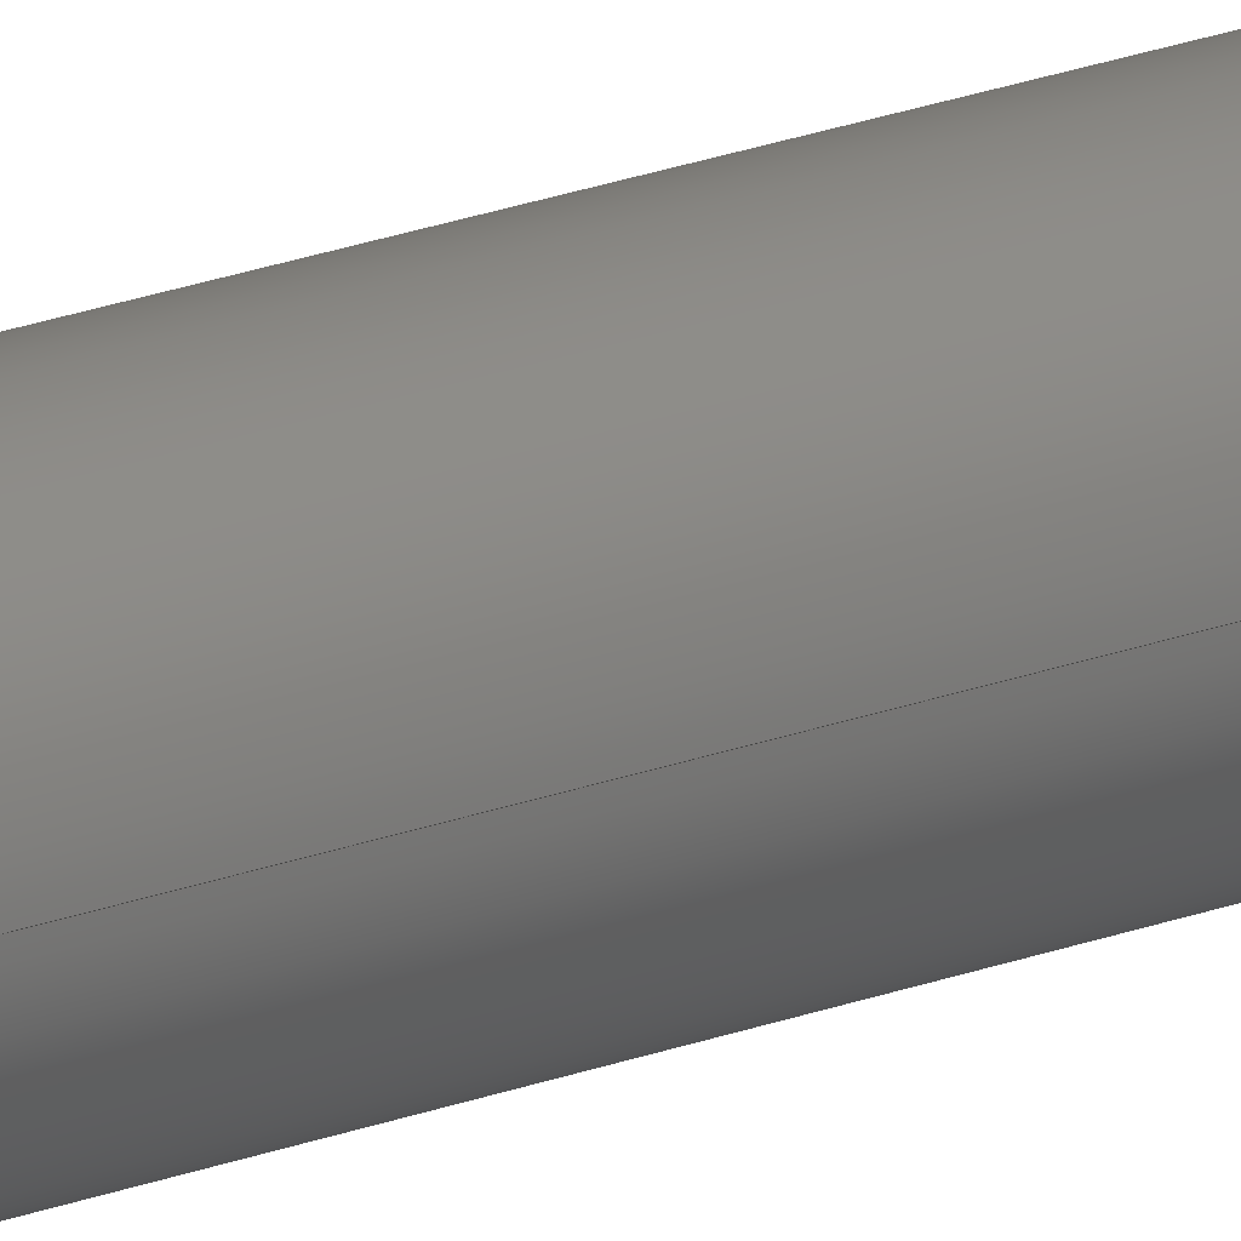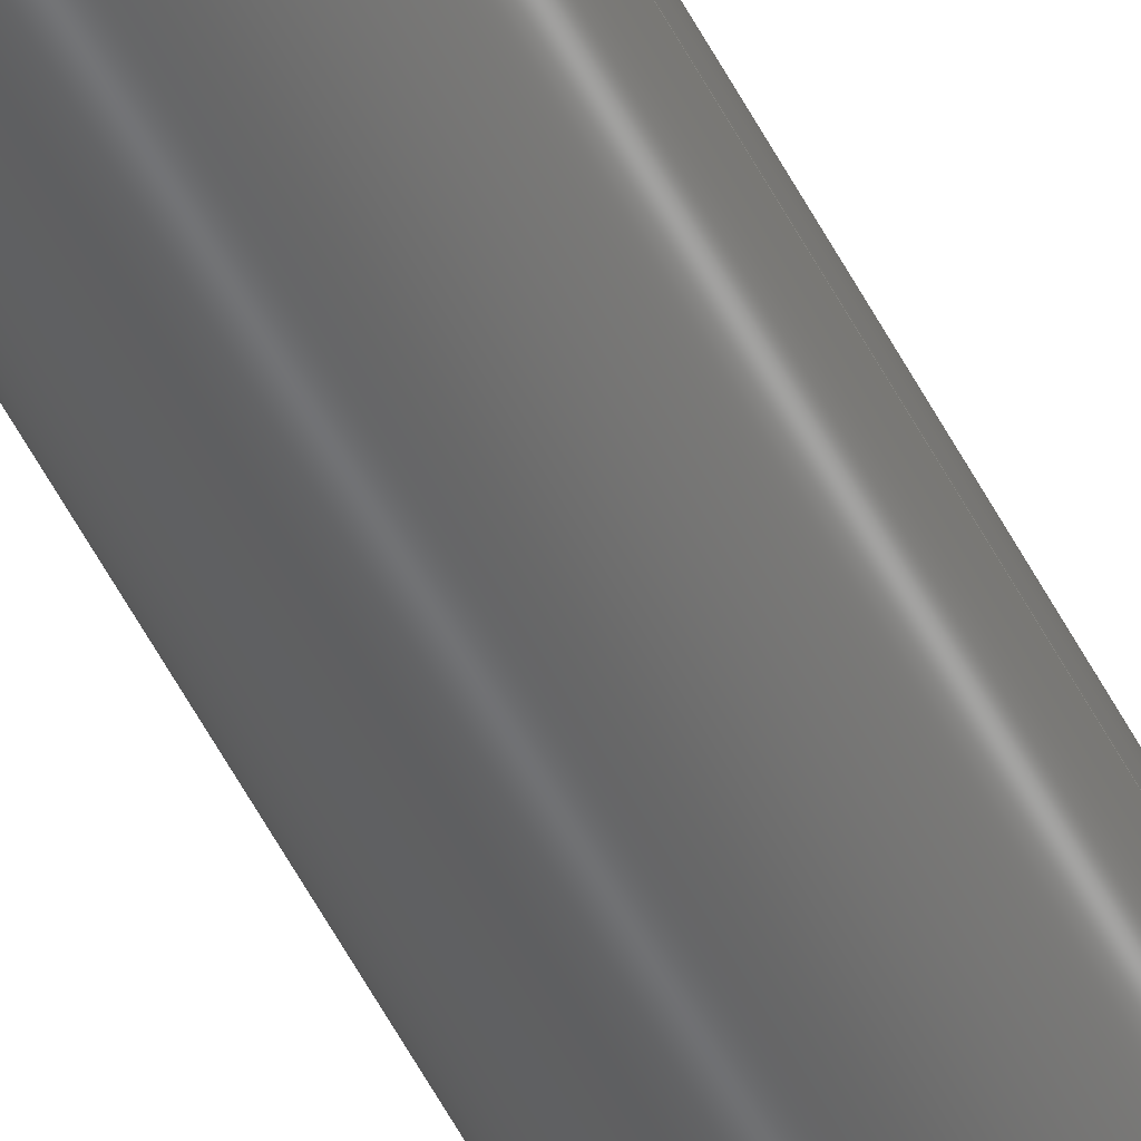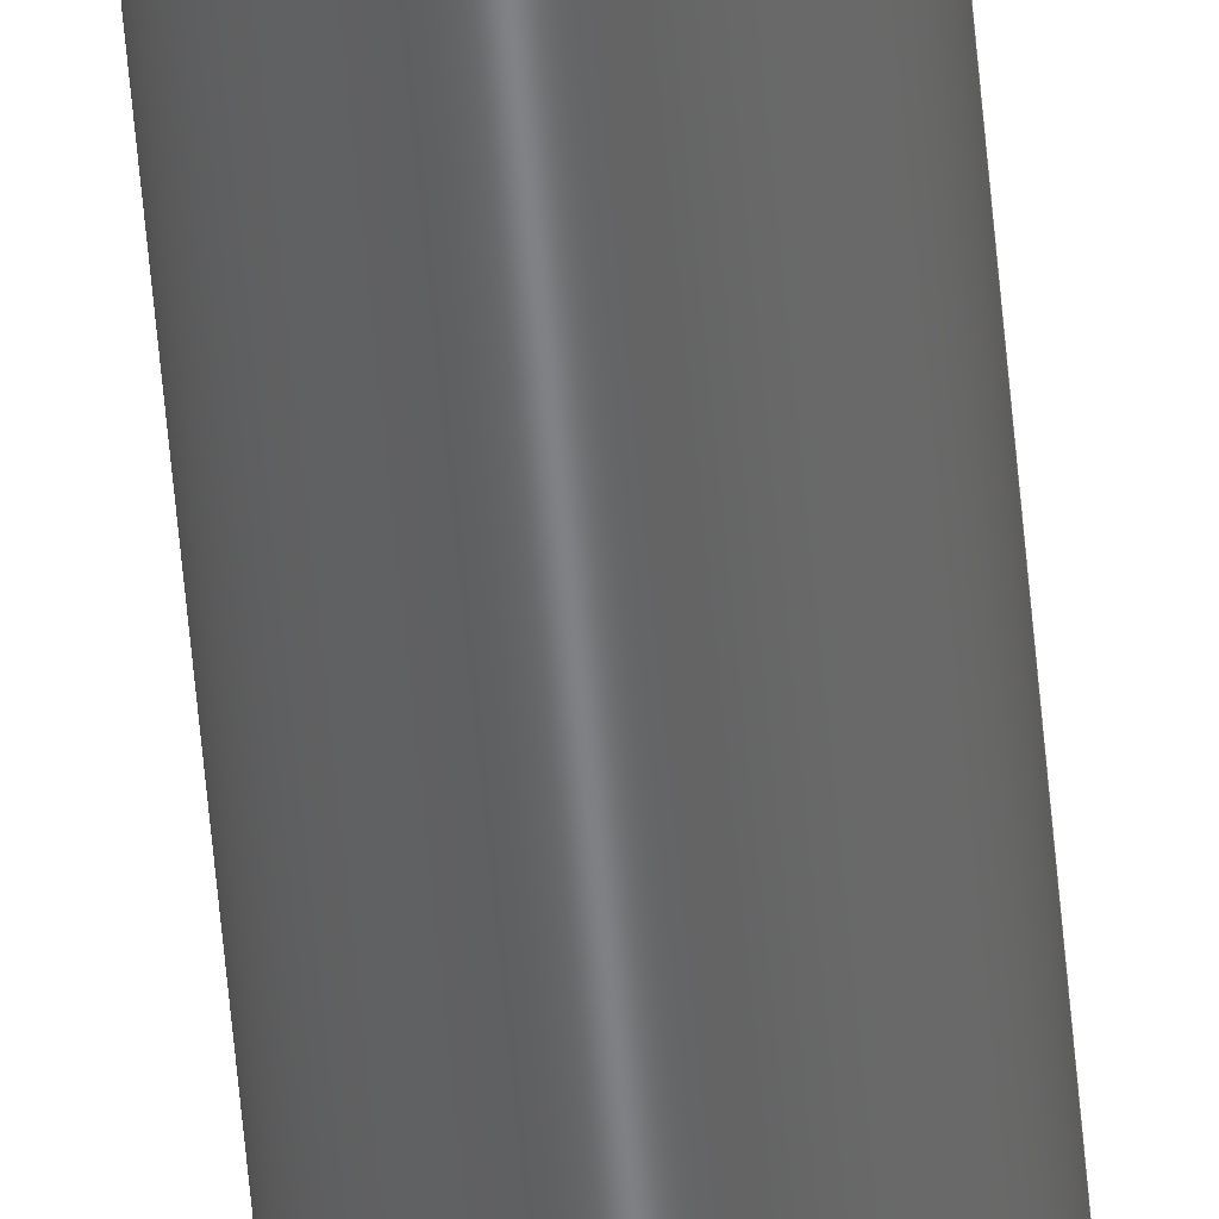
<metadata>
{"format":"step","ext":"step","renderer":"f3d","projection":"perspective","resolution":1024,"background":"white","views":[{"elev":15.3,"azim":-133.5,"up":"+Y"},{"elev":-49.1,"azim":25.2,"up":"+Y"},{"elev":-51.3,"azim":4.6,"up":"+Y"}]}
</metadata>
<code>
ISO-10303-21;
DATA;
#1 = DIRECTION ( 'NONE',  ( -1, 0, 0 ) ) ;
#2 = PRODUCT_RELATED_PRODUCT_CATEGORY ( 'detail', '', ( #224 ) ) ;
#3 = DIRECTION ( 'NONE',  ( -0, -0, -1 ) ) ;
#4 = DIRECTION ( 'NONE',  ( 0, 0, 1 ) ) ;
#5 = EDGE_CURVE ( 'NONE', #172, #210, #153, .T. ) ;
#6 = CARTESIAN_POINT ( 'NONE',  ( 0, 0, 0 ) ) ;
#7 = CYLINDRICAL_SURFACE ( 'NONE', #96, 2.78 ) ;
#8 = APPLICATION_CONTEXT ( 'configuration controlled 3d designs of mechanical parts and assemblies' ) ;
#9 = CARTESIAN_POINT ( 'NONE',  ( 0, 0, 0 ) ) ;
#10 = DIRECTION ( 'NONE',  ( 1, 0, 0 ) ) ;
#11 = COORDINATED_UNIVERSAL_TIME_OFFSET ( 3, 0, .BEHIND. ) ;
#12 = ADVANCED_FACE ( 'NONE', ( #115 ), #22, .F. ) ;
#13 = DATE_TIME_ROLE ( 'classification_date' ) ;
#14 = EDGE_LOOP ( 'NONE', ( #193, #113 ) ) ;
#15 = DATE_AND_TIME ( #91, #57 ) ;
#16 = CIRCLE ( 'NONE', #239, 2.78 ) ;
#17 = FACE_OUTER_BOUND ( 'NONE', #173, .T. ) ;
#18 = EDGE_CURVE ( 'NONE', #210, #247, #86, .T. ) ;
#19 = DIRECTION ( 'NONE',  ( -0, -0, -1 ) ) ;
#20 = FACE_OUTER_BOUND ( 'NONE', #52, .T. ) ;
#21 = CIRCLE ( 'NONE', #56, 2.405 ) ;
#22 = CYLINDRICAL_SURFACE ( 'NONE', #227, 2.405 ) ;
#23 = DIRECTION ( 'NONE',  ( -0, -0, -1 ) ) ;
#24 = CARTESIAN_POINT ( 'NONE',  ( 0, 0, 216 ) ) ;
#25 = AXIS2_PLACEMENT_3D ( 'NONE', #229, #100, #80 ) ;
#26 = FACE_BOUND ( 'NONE', #132, .T. ) ;
#27 = DIRECTION ( 'NONE',  ( 0, 0, 1 ) ) ;
#28 = CARTESIAN_POINT ( 'NONE',  ( 0, 0, 216 ) ) ;
#29 = APPROVAL_DATE_TIME ( #15, #217 ) ;
#30 = ORIENTED_EDGE ( 'NONE', *, *, #171, .F. ) ;
#31 = COORDINATED_UNIVERSAL_TIME_OFFSET ( 3, 0, .BEHIND. ) ;
#32 = ADVANCED_FACE ( 'NONE', ( #191, #99 ), #119, .F. ) ;
#33 = SECURITY_CLASSIFICATION_LEVEL ( 'unclassified' ) ;
#34 = PRODUCT_DEFINITION_FORMATION_WITH_SPECIFIED_SOURCE ( 'ANY', '', #224, .NOT_KNOWN. ) ;
#35 = PERSON_AND_ORGANIZATION ( #177, #43 ) ;
#36 = ADVANCED_BREP_SHAPE_REPRESENTATION ( 'Pipe 5 in, Sch 80', ( #143, #222 ), #121 ) ;
#37 = PERSON_AND_ORGANIZATION_ROLE ( 'design_supplier' ) ;
#38 = DIRECTION ( 'NONE',  ( -0, -0, -1 ) ) ;
#39 = EDGE_CURVE ( 'NONE', #166, #187, #214, .T. ) ;
#40 = DIRECTION ( 'NONE',  ( 0, 0, 1 ) ) ;
#41 = DIRECTION ( 'NONE',  ( 1, 0, -0 ) ) ;
#42 = EDGE_LOOP ( 'NONE', ( #108, #190, #232, #30 ) ) ;
#43 = ORGANIZATION ( 'UNSPECIFIED', 'UNSPECIFIED', '' ) ;
#44 =( LENGTH_UNIT ( ) NAMED_UNIT ( * ) SI_UNIT ( $, .METRE. ) );
#45 = EDGE_CURVE ( 'NONE', #187, #168, #74, .T. ) ;
#46 = ADVANCED_FACE ( 'NONE', ( #17 ), #60, .T. ) ;
#47 = DIRECTION ( 'NONE',  ( 1, 0, 0 ) ) ;
#48 = DATE_AND_TIME ( #189, #170 ) ;
#49 = CC_DESIGN_APPROVAL ( #137, ( #199 ) ) ;
#50 = PRODUCT_DEFINITION_SHAPE ( 'NONE', 'NONE',  #199 ) ;
#51 = SECURITY_CLASSIFICATION ( '', '', #33 ) ;
#52 = EDGE_LOOP ( 'NONE', ( #79, #252, #233, #154 ) ) ;
#53 = ADVANCED_FACE ( 'NONE', ( #20 ), #76, .F. ) ;
#54 = UNCERTAINTY_MEASURE_WITH_UNIT (LENGTH_MEASURE( 1e-05 ), #124, 'distance_accuracy_value', 'NONE');
#55 = CALENDAR_DATE ( 2025, 13, 5 ) ;
#56 = AXIS2_PLACEMENT_3D ( 'NONE', #28, #123, #144 ) ;
#57 = LOCAL_TIME ( 13, 36, 58, #208 ) ;
#58 = EDGE_LOOP ( 'NONE', ( #128, #138, #195, #93 ) ) ;
#59 = EDGE_CURVE ( 'NONE', #63, #247, #156, .T. ) ;
#60 = CYLINDRICAL_SURFACE ( 'NONE', #139, 2.78 ) ;
#61 = DIRECTION ( 'NONE',  ( -0, -0, -1 ) ) ;
#62 = ORIENTED_EDGE ( 'NONE', *, *, #45, .T. ) ;
#63 = VERTEX_POINT ( 'NONE', #211 ) ;
#64 = LINE ( 'NONE', #179, #68 ) ;
#65 = APPROVAL_PERSON_ORGANIZATION ( #203, #217, #71 ) ;
#66 = CARTESIAN_POINT ( 'NONE',  ( 0, 0, 216 ) ) ;
#67 = CC_DESIGN_PERSON_AND_ORGANIZATION_ASSIGNMENT ( #147, #110, ( #51 ) ) ;
#68 = VECTOR ( 'NONE', #23, 39.37 ) ;
#69 = DIRECTION ( 'NONE',  ( 1, 0, 0 ) ) ;
#70 = DATE_AND_TIME ( #223, #141 ) ;
#71 = APPROVAL_ROLE ( '' ) ;
#72 = PERSON_AND_ORGANIZATION_ROLE ( 'creator' ) ;
#73 = APPROVAL_ROLE ( '' ) ;
#74 = CIRCLE ( 'NONE', #25, 2.405 ) ;
#75 = CARTESIAN_POINT ( 'NONE',  ( -2.78, 0, 216 ) ) ;
#76 = CYLINDRICAL_SURFACE ( 'NONE', #201, 2.405 ) ;
#77 = ADVANCED_FACE ( 'NONE', ( #117 ), #7, .T. ) ;
#78 = EDGE_LOOP ( 'NONE', ( #92, #62 ) ) ;
#79 = ORIENTED_EDGE ( 'NONE', *, *, #39, .F. ) ;
#80 = DIRECTION ( 'NONE',  ( 1, 0, 0 ) ) ;
#81 = CC_DESIGN_DATE_AND_TIME_ASSIGNMENT ( #225, #13, ( #51 ) ) ;
#82 = LOCAL_TIME ( 13, 36, 58, #167 ) ;
#83 = DIRECTION ( 'NONE',  ( 1, 0, 0 ) ) ;
#84 = DIRECTION ( 'NONE',  ( -1, 0, 0 ) ) ;
#85 = DIRECTION ( 'NONE',  ( -0, -0, -1 ) ) ;
#86 = CIRCLE ( 'NONE', #120, 2.78 ) ;
#87 = AXIS2_PLACEMENT_3D ( 'NONE', #6, #219, #105 ) ;
#88 = PLANE ( 'NONE',  #126 ) ;
#89 = EDGE_CURVE ( 'NONE', #172, #63, #169, .T. ) ;
#90 = VERTEX_POINT ( 'NONE', #240 ) ;
#91 = CALENDAR_DATE ( 2025, 13, 5 ) ;
#92 = ORIENTED_EDGE ( 'NONE', *, *, #226, .T. ) ;
#93 = ORIENTED_EDGE ( 'NONE', *, *, #59, .F. ) ;
#94 = APPLICATION_PROTOCOL_DEFINITION ( 'international standard', 'config_control_design', 1994, #8 ) ;
#95 = EDGE_CURVE ( 'NONE', #166, #90, #212, .T. ) ;
#96 = AXIS2_PLACEMENT_3D ( 'NONE', #24, #85, #84 ) ;
#97 = AXIS2_PLACEMENT_3D ( 'NONE', #9, #142, #238 ) ;
#98 = DIRECTION ( 'NONE',  ( -1, 0, 0 ) ) ;
#99 = FACE_BOUND ( 'NONE', #78, .T. ) ;
#100 = DIRECTION ( 'NONE',  ( 0, 0, 1 ) ) ;
#101 = ORIENTED_EDGE ( 'NONE', *, *, #209, .T. ) ;
#102 = DIRECTION ( 'NONE',  ( -1, 0, 0 ) ) ;
#103 = FACE_OUTER_BOUND ( 'NONE', #14, .T. ) ;
#104 = CARTESIAN_POINT ( 'NONE',  ( 2.405, 2.945e-16, 216 ) ) ;
#105 = DIRECTION ( 'NONE',  ( 1, 0, 0 ) ) ;
#106 = LOCAL_TIME ( 13, 36, 58, #146 ) ;
#107 = MECHANICAL_CONTEXT ( 'NONE', #8, 'mechanical' ) ;
#108 = ORIENTED_EDGE ( 'NONE', *, *, #204, .T. ) ;
#109 = CC_DESIGN_PERSON_AND_ORGANIZATION_ASSIGNMENT ( #149, #221, ( #224 ) ) ;
#110 = PERSON_AND_ORGANIZATION_ROLE ( 'classification_officer' ) ;
#111 = ORIENTED_EDGE ( 'NONE', *, *, #5, .F. ) ;
#112 = DIRECTION ( 'NONE',  ( 0, 0, 1 ) ) ;
#113 = ORIENTED_EDGE ( 'NONE', *, *, #89, .T. ) ;
#114 = APPROVAL_ROLE ( '' ) ;
#115 = FACE_OUTER_BOUND ( 'NONE', #42, .T. ) ;
#116 = AXIS2_PLACEMENT_3D ( 'NONE', #213, #176, #41 ) ;
#117 = FACE_OUTER_BOUND ( 'NONE', #58, .T. ) ;
#118 = ORIENTED_EDGE ( 'NONE', *, *, #18, .F. ) ;
#119 = PLANE ( 'NONE',  #116 ) ;
#120 = AXIS2_PLACEMENT_3D ( 'NONE', #175, #40, #194 ) ;
#121 =( GEOMETRIC_REPRESENTATION_CONTEXT ( 3 ) GLOBAL_UNCERTAINTY_ASSIGNED_CONTEXT ( ( #54 ) ) GLOBAL_UNIT_ASSIGNED_CONTEXT ( ( #124, #178, #218 ) ) REPRESENTATION_CONTEXT ( 'NONE', 'WORKASPACE' ) );
#122 = ORIENTED_EDGE ( 'NONE', *, *, #209, .F. ) ;
#123 = DIRECTION ( 'NONE',  ( 0, 0, 1 ) ) ;
#124 =( CONVERSION_BASED_UNIT ( 'INCH', #196 ) LENGTH_UNIT ( ) NAMED_UNIT ( #244 ) );
#125 = CARTESIAN_POINT ( 'NONE',  ( 2.78, 3.405e-16, 216 ) ) ;
#126 = AXIS2_PLACEMENT_3D ( 'NONE', #66, #163, #216 ) ;
#127 = EDGE_CURVE ( 'NONE', #63, #172, #16, .T. ) ;
#128 = ORIENTED_EDGE ( 'NONE', *, *, #89, .F. ) ;
#129 = PERSON_AND_ORGANIZATION_ROLE ( 'creator' ) ;
#130 = ORIENTED_EDGE ( 'NONE', *, *, #95, .F. ) ;
#131 = SHAPE_DEFINITION_REPRESENTATION ( #50, #36 ) ;
#132 = EDGE_LOOP ( 'NONE', ( #215, #130 ) ) ;
#133 = CC_DESIGN_SECURITY_CLASSIFICATION ( #51, ( #34 ) ) ;
#134 = APPROVAL_STATUS ( 'not_yet_approved' ) ;
#135 = CARTESIAN_POINT ( 'NONE',  ( 0, 0, 216 ) ) ;
#136 = CARTESIAN_POINT ( 'NONE',  ( 2.405, 2.945e-16, 216 ) ) ;
#137 = APPROVAL ( #134, 'UNSPECIFIED' ) ;
#138 = ORIENTED_EDGE ( 'NONE', *, *, #5, .T. ) ;
#139 = AXIS2_PLACEMENT_3D ( 'NONE', #251, #174, #98 ) ;
#140 = CC_DESIGN_APPROVAL ( #230, ( #51 ) ) ;
#141 = LOCAL_TIME ( 13, 36, 58, #11 ) ;
#142 = DIRECTION ( 'NONE',  ( 0, 0, 1 ) ) ;
#143 = MANIFOLD_SOLID_BREP ( 'Extrusion', #157 ) ;
#144 = DIRECTION ( 'NONE',  ( 1, 0, 0 ) ) ;
#145 = PERSON_AND_ORGANIZATION ( #177, #43 ) ;
#146 = COORDINATED_UNIVERSAL_TIME_OFFSET ( 3, 0, .BEHIND. ) ;
#147 = PERSON_AND_ORGANIZATION ( #177, #43 ) ;
#148 = DATE_AND_TIME ( #207, #82 ) ;
#149 = PERSON_AND_ORGANIZATION ( #177, #43 ) ;
#150 = EDGE_LOOP ( 'NONE', ( #122, #118 ) ) ;
#151 = DIRECTION ( 'NONE',  ( -0, -0, -1 ) ) ;
#152 = ORIENTED_EDGE ( 'NONE', *, *, #127, .F. ) ;
#153 = LINE ( 'NONE', #231, #197 ) ;
#154 = ORIENTED_EDGE ( 'NONE', *, *, #45, .F. ) ;
#155 = APPLICATION_CONTEXT ( 'configuration controlled 3d designs of mechanical parts and assemblies' ) ;
#156 = LINE ( 'NONE', #75, #165 ) ;
#157 = CLOSED_SHELL ( 'NONE', ( #12, #77, #249, #32, #46, #53 ) ) ;
#158 = CARTESIAN_POINT ( 'NONE',  ( -2.405, 0, 0 ) ) ;
#159 = DIRECTION ( 'NONE',  ( 0, 0, 1 ) ) ;
#160 = CARTESIAN_POINT ( 'NONE',  ( 2.405, 2.945e-16, 0 ) ) ;
#161 = CIRCLE ( 'NONE', #97, 2.405 ) ;
#162 = CARTESIAN_POINT ( 'NONE',  ( 0, 0, 216 ) ) ;
#163 = DIRECTION ( 'NONE',  ( 0, 0, 1 ) ) ;
#164 = PERSON_AND_ORGANIZATION ( #177, #43 ) ;
#165 = VECTOR ( 'NONE', #151, 39.37 ) ;
#166 = VERTEX_POINT ( 'NONE', #104 ) ;
#167 = COORDINATED_UNIVERSAL_TIME_OFFSET ( 3, 0, .BEHIND. ) ;
#168 = VERTEX_POINT ( 'NONE', #158 ) ;
#169 = CIRCLE ( 'NONE', #235, 2.78 ) ;
#170 = LOCAL_TIME ( 13, 36, 58, #31 ) ;
#171 = EDGE_CURVE ( 'NONE', #90, #168, #64, .T. ) ;
#172 = VERTEX_POINT ( 'NONE', #125 ) ;
#173 = EDGE_LOOP ( 'NONE', ( #111, #152, #250, #101 ) ) ;
#174 = DIRECTION ( 'NONE',  ( -0, -0, -1 ) ) ;
#175 = CARTESIAN_POINT ( 'NONE',  ( 0, 0, 0 ) ) ;
#176 = DIRECTION ( 'NONE',  ( 0, 0, 1 ) ) ;
#177 = PERSON ( 'UNSPECIFIED', 'UNSPECIFIED', 'UNSPECIFIED', ('UNSPECIFIED'), ('UNSPECIFIED'), ('UNSPECIFIED') ) ;
#178 =( NAMED_UNIT ( * ) PLANE_ANGLE_UNIT ( ) SI_UNIT ( $, .RADIAN. ) );
#179 = CARTESIAN_POINT ( 'NONE',  ( -2.405, 0, 216 ) ) ;
#180 = CC_DESIGN_PERSON_AND_ORGANIZATION_ASSIGNMENT ( #35, #37, ( #34 ) ) ;
#181 = VECTOR ( 'NONE', #3, 39.37 ) ;
#182 = APPROVAL_PERSON_ORGANIZATION ( #145, #137, #114 ) ;
#183 = CARTESIAN_POINT ( 'NONE',  ( 2.78, 3.405e-16, 0 ) ) ;
#184 = APPROVAL_PERSON_ORGANIZATION ( #164, #230, #73 ) ;
#185 = PERSON_AND_ORGANIZATION ( #177, #43 ) ;
#186 = APPLICATION_PROTOCOL_DEFINITION ( 'international standard', 'config_control_design', 1994, #155 ) ;
#187 = VERTEX_POINT ( 'NONE', #160 ) ;
#188 = PERSON_AND_ORGANIZATION ( #177, #43 ) ;
#189 = CALENDAR_DATE ( 2025, 13, 5 ) ;
#190 = ORIENTED_EDGE ( 'NONE', *, *, #39, .T. ) ;
#191 = FACE_OUTER_BOUND ( 'NONE', #150, .T. ) ;
#192 = CC_DESIGN_PERSON_AND_ORGANIZATION_ASSIGNMENT ( #185, #72, ( #34 ) ) ;
#193 = ORIENTED_EDGE ( 'NONE', *, *, #127, .T. ) ;
#194 = DIRECTION ( 'NONE',  ( 1, 0, 0 ) ) ;
#195 = ORIENTED_EDGE ( 'NONE', *, *, #18, .T. ) ;
#196 = LENGTH_MEASURE_WITH_UNIT ( LENGTH_MEASURE( 0.0254 ), #44 );
#197 = VECTOR ( 'NONE', #19, 39.37 ) ;
#198 = CC_DESIGN_APPROVAL ( #217, ( #34 ) ) ;
#199 = PRODUCT_DEFINITION ( 'UNKNOWN', '', #34, #206 ) ;
#200 = CARTESIAN_POINT ( 'NONE',  ( 0, 0, 216 ) ) ;
#201 = AXIS2_PLACEMENT_3D ( 'NONE', #135, #38, #1 ) ;
#202 = CIRCLE ( 'NONE', #87, 2.78 ) ;
#203 = PERSON_AND_ORGANIZATION ( #177, #43 ) ;
#204 = EDGE_CURVE ( 'NONE', #90, #166, #21, .T. ) ;
#205 = APPROVAL_DATE_TIME ( #48, #137 ) ;
#206 = DESIGN_CONTEXT ( 'detailed design', #155, 'design' ) ;
#207 = CALENDAR_DATE ( 2025, 13, 5 ) ;
#208 = COORDINATED_UNIVERSAL_TIME_OFFSET ( 3, 0, .BEHIND. ) ;
#209 = EDGE_CURVE ( 'NONE', #247, #210, #202, .T. ) ;
#210 = VERTEX_POINT ( 'NONE', #183 ) ;
#211 = CARTESIAN_POINT ( 'NONE',  ( -2.78, 0, 216 ) ) ;
#212 = CIRCLE ( 'NONE', #245, 2.405 ) ;
#213 = CARTESIAN_POINT ( 'NONE',  ( 0, 0, 0 ) ) ;
#214 = LINE ( 'NONE', #136, #181 ) ;
#215 = ORIENTED_EDGE ( 'NONE', *, *, #204, .F. ) ;
#216 = DIRECTION ( 'NONE',  ( 1, 0, -0 ) ) ;
#217 = APPROVAL ( #241, 'UNSPECIFIED' ) ;
#218 =( NAMED_UNIT ( * ) SI_UNIT ( $, .STERADIAN. ) SOLID_ANGLE_UNIT ( ) );
#219 = DIRECTION ( 'NONE',  ( 0, 0, 1 ) ) ;
#220 = CARTESIAN_POINT ( 'NONE',  ( 0, 0, 216 ) ) ;
#221 = PERSON_AND_ORGANIZATION_ROLE ( 'design_owner' ) ;
#222 = AXIS2_PLACEMENT_3D ( 'NONE', #246, #112, #10 ) ;
#223 = CALENDAR_DATE ( 2025, 13, 5 ) ;
#224 = PRODUCT ( 'Pipe 5 in, Sch 80', 'Pipe 5 in, Sch 80', '', ( #107 ) ) ;
#225 = DATE_AND_TIME ( #55, #106 ) ;
#226 = EDGE_CURVE ( 'NONE', #168, #187, #161, .T. ) ;
#227 = AXIS2_PLACEMENT_3D ( 'NONE', #234, #61, #102 ) ;
#228 = APPROVAL_DATE_TIME ( #70, #230 ) ;
#229 = CARTESIAN_POINT ( 'NONE',  ( 0, 0, 0 ) ) ;
#230 = APPROVAL ( #243, 'UNSPECIFIED' ) ;
#231 = CARTESIAN_POINT ( 'NONE',  ( 2.78, 3.405e-16, 216 ) ) ;
#232 = ORIENTED_EDGE ( 'NONE', *, *, #226, .F. ) ;
#233 = ORIENTED_EDGE ( 'NONE', *, *, #171, .T. ) ;
#234 = CARTESIAN_POINT ( 'NONE',  ( 0, 0, 216 ) ) ;
#235 = AXIS2_PLACEMENT_3D ( 'NONE', #162, #159, #83 ) ;
#236 = CARTESIAN_POINT ( 'NONE',  ( -2.78, 0, 0 ) ) ;
#237 = CC_DESIGN_PERSON_AND_ORGANIZATION_ASSIGNMENT ( #188, #129, ( #199 ) ) ;
#238 = DIRECTION ( 'NONE',  ( 1, 0, 0 ) ) ;
#239 = AXIS2_PLACEMENT_3D ( 'NONE', #220, #27, #47 ) ;
#240 = CARTESIAN_POINT ( 'NONE',  ( -2.405, 0, 216 ) ) ;
#241 = APPROVAL_STATUS ( 'not_yet_approved' ) ;
#242 = CC_DESIGN_DATE_AND_TIME_ASSIGNMENT ( #148, #248, ( #199 ) ) ;
#243 = APPROVAL_STATUS ( 'not_yet_approved' ) ;
#244 = DIMENSIONAL_EXPONENTS ( 1, 0, 0, 0, 0, 0, 0 ) ;
#245 = AXIS2_PLACEMENT_3D ( 'NONE', #200, #4, #69 ) ;
#246 = CARTESIAN_POINT ( 'NONE',  ( 0, 0, 0 ) ) ;
#247 = VERTEX_POINT ( 'NONE', #236 ) ;
#248 = DATE_TIME_ROLE ( 'creation_date' ) ;
#249 = ADVANCED_FACE ( 'NONE', ( #103, #26 ), #88, .T. ) ;
#250 = ORIENTED_EDGE ( 'NONE', *, *, #59, .T. ) ;
#251 = CARTESIAN_POINT ( 'NONE',  ( 0, 0, 216 ) ) ;
#252 = ORIENTED_EDGE ( 'NONE', *, *, #95, .T. ) ;
ENDSEC;
END-ISO-10303-21;

</code>
